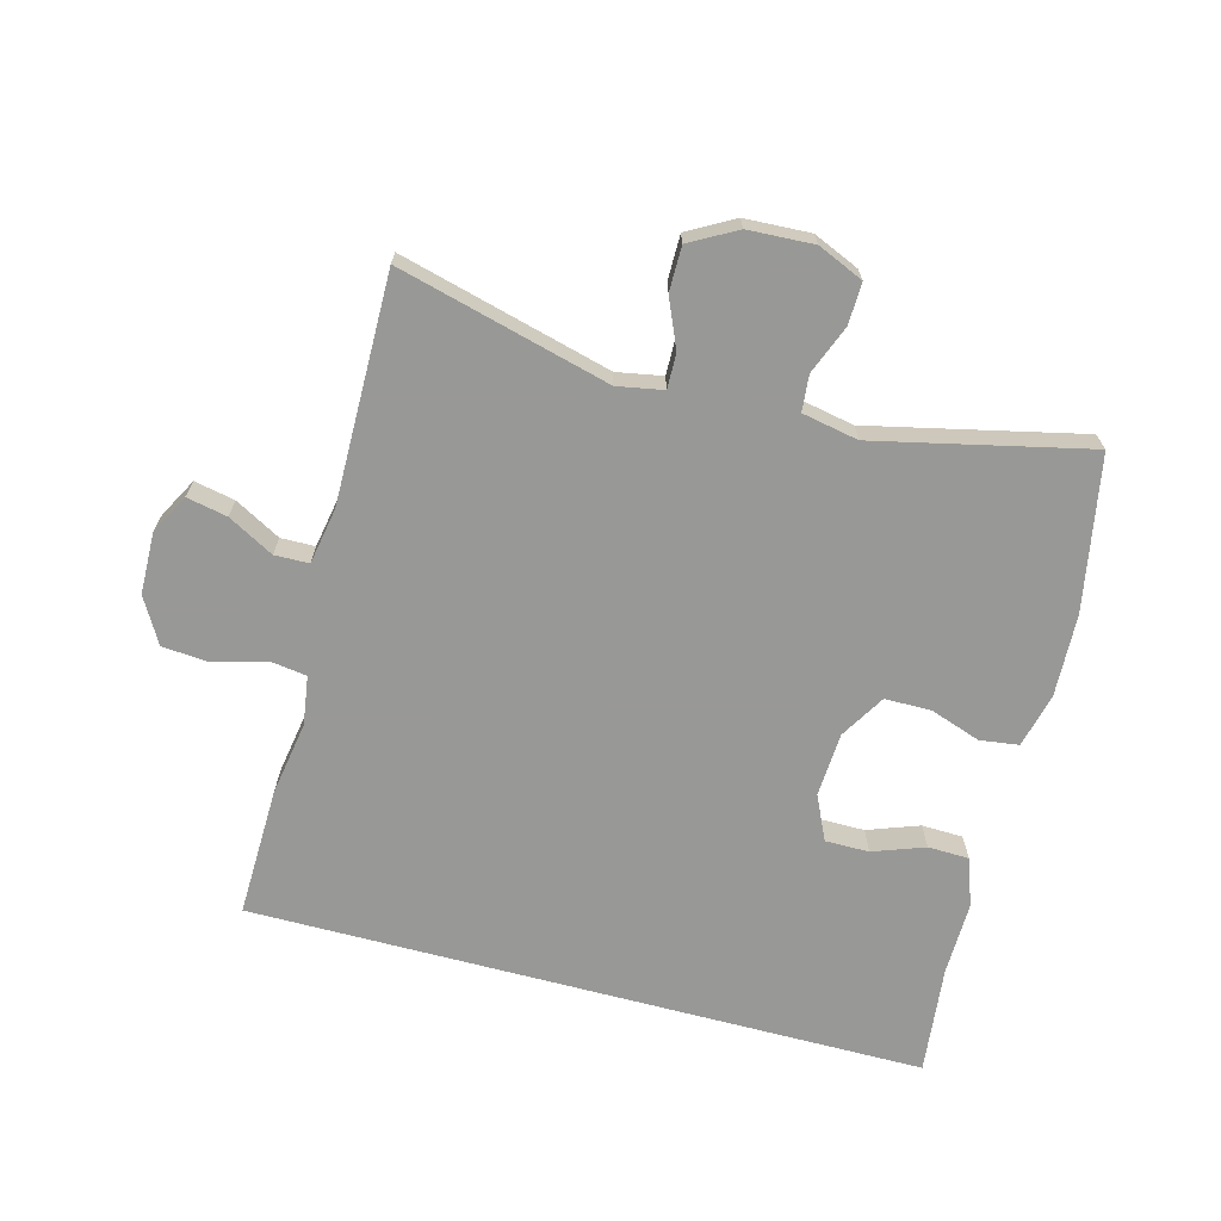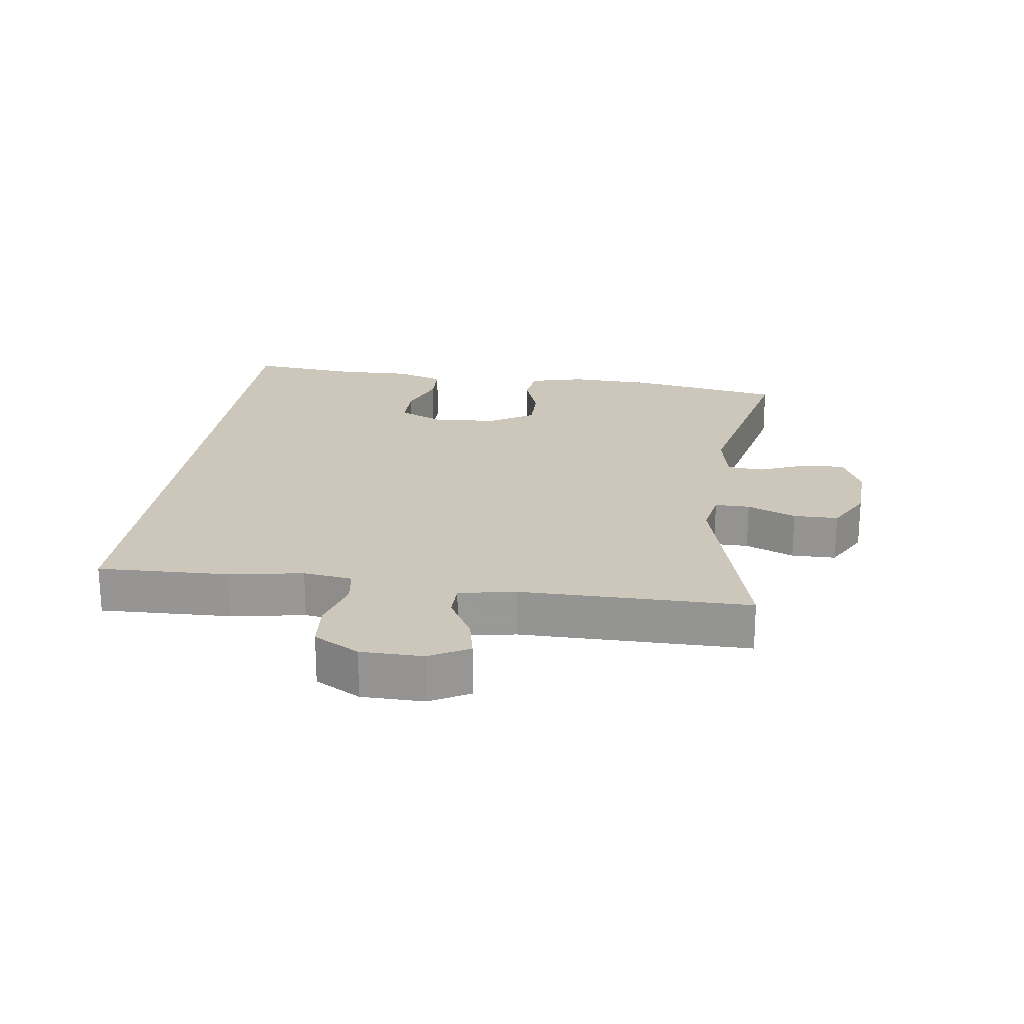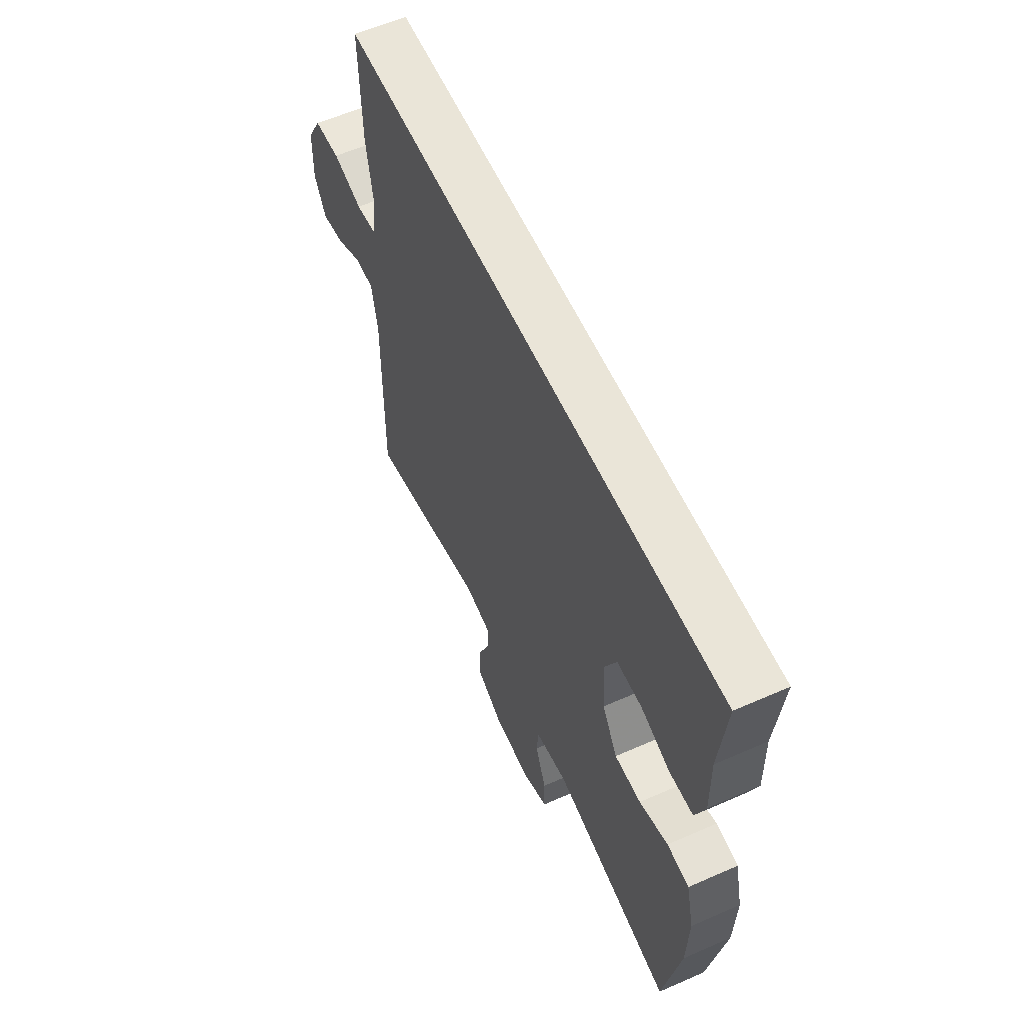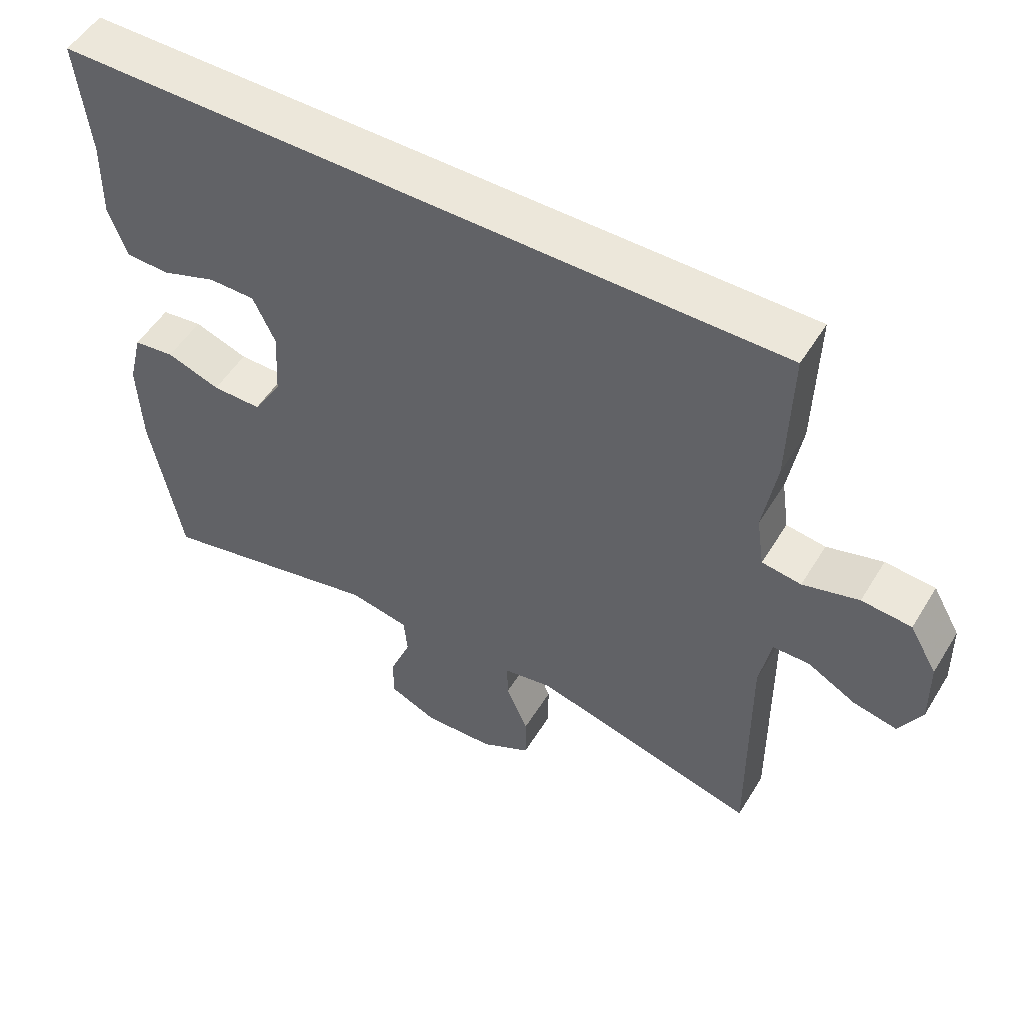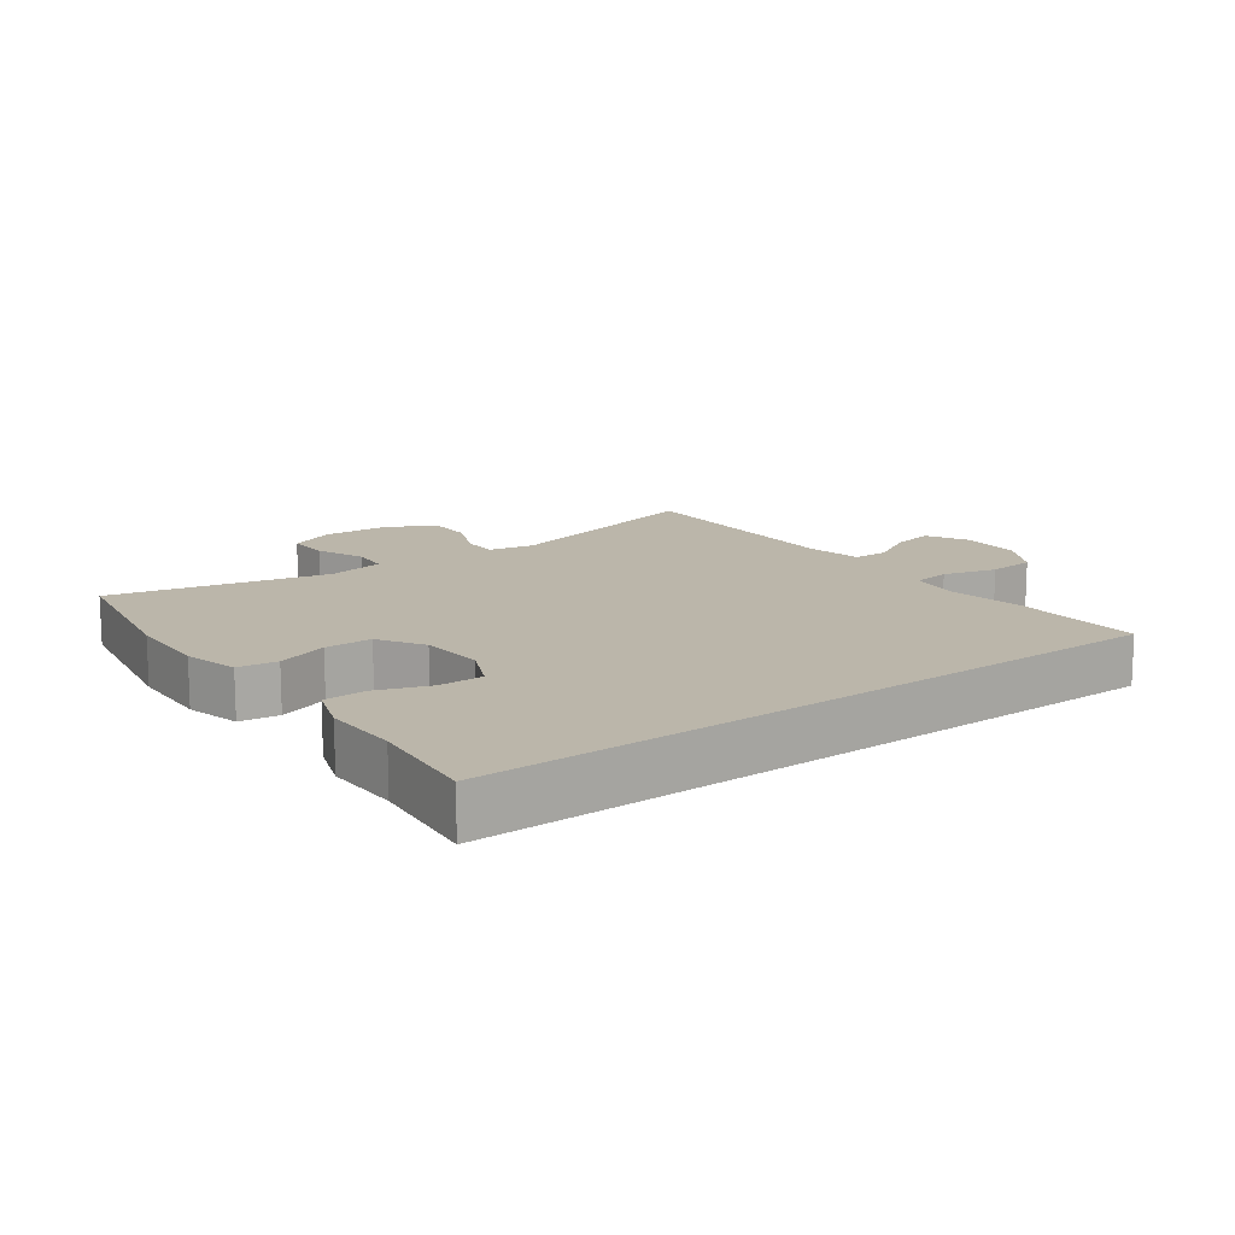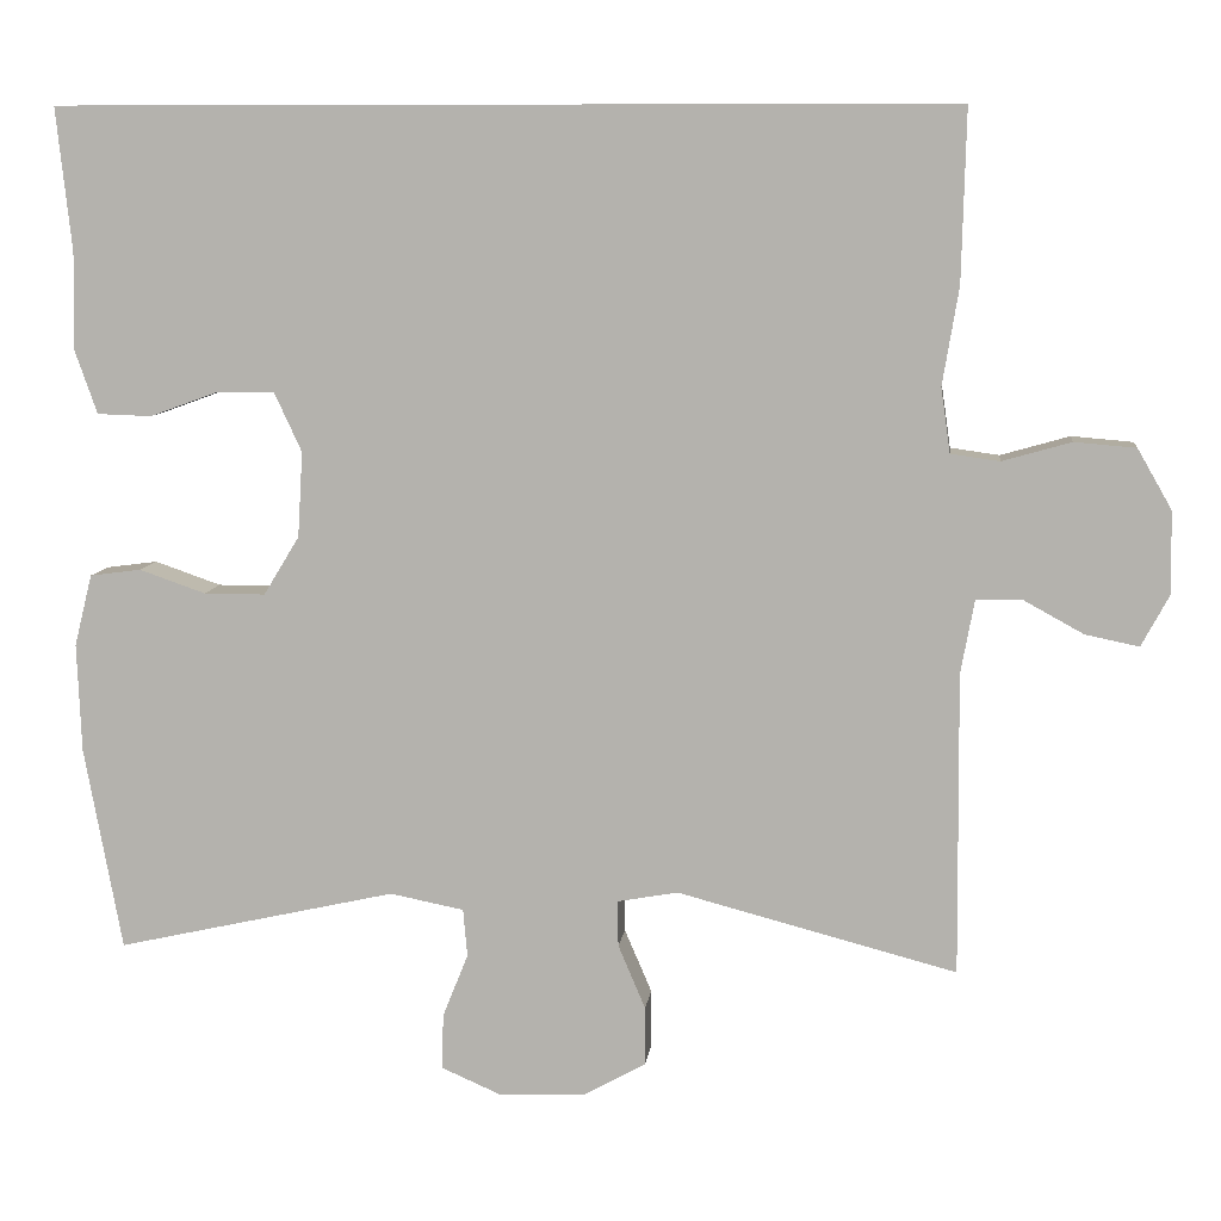
<metadata>
{"format":"obj","ext":"obj","renderer":"f3d","projection":"perspective","resolution":1024,"background":"white","views":[{"elev":-68.5,"azim":165.1,"up":"+Y"},{"elev":21.5,"azim":97.5,"up":"+Y"},{"elev":58.8,"azim":-114.4,"up":"+Z"},{"elev":52.2,"azim":30.8,"up":"+Z"},{"elev":14.0,"azim":-36.5,"up":"+Y"},{"elev":8.9,"azim":6.8,"up":"+Z"}]}
</metadata>
<code>
v -0.556 0.07 0.5
v 0.494 0.07 0.5
v 0.489 0.07 0.298
v 0.47 0.07 0.184
v 0.481 0.07 0.108
v 0.538 0.07 0.1
v 0.619 0.07 0.123
v 0.691 0.07 0.117
v 0.731 0.07 0.047
v 0.733 0.07 -0.049
v 0.7 0.07 -0.11
v 0.637 0.07 -0.097
v 0.566 0.07 -0.058
v 0.513 0.07 -0.059
v 0.497 0.07 -0.146
v 0.5 0.07 -0.5
v 0.172 0.07 -0.414
v 0.101 0.07 -0.427
v 0.102 0.07 -0.481
v 0.134 0.07 -0.556
v 0.134 0.07 -0.625
v 0.062 0.07 -0.665
v -0.04 0.07 -0.67
v -0.111 0.07 -0.639
v -0.109 0.07 -0.574
v -0.079 0.07 -0.499
v -0.084 0.07 -0.443
v -0.171 0.07 -0.426
v -0.5 0.07 -0.5
v -0.544 0.07 -0.261
v -0.549 0.07 -0.133
v -0.528 0.07 -0.049
v -0.468 0.07 -0.041
v -0.39 0.07 -0.068
v -0.318 0.07 -0.068
v -0.276 0.07 0.001
v -0.27 0.07 0.101
v -0.302 0.07 0.17
v -0.37 0.07 0.17
v -0.45 0.07 0.141
v -0.514 0.07 0.143
v -0.54 0.07 0.217
v -0.538 0.07 0.332
v -0.556 0 0.5
v 0.494 0 0.5
v 0.489 0 0.298
v 0.47 0 0.184
v 0.481 0 0.108
v 0.538 0 0.1
v 0.619 0 0.123
v 0.691 0 0.117
v 0.731 0 0.047
v 0.733 0 -0.049
v 0.7 0 -0.11
v 0.637 0 -0.097
v 0.566 0 -0.058
v 0.513 0 -0.059
v 0.497 0 -0.146
v 0.5 0 -0.5
v 0.172 0 -0.414
v 0.101 0 -0.427
v 0.102 0 -0.481
v 0.134 0 -0.556
v 0.134 0 -0.625
v 0.062 0 -0.665
v -0.04 0 -0.67
v -0.111 0 -0.639
v -0.109 0 -0.574
v -0.079 0 -0.499
v -0.084 0 -0.443
v -0.171 0 -0.426
v -0.5 0 -0.5
v -0.544 0 -0.261
v -0.549 0 -0.133
v -0.528 0 -0.049
v -0.468 0 -0.041
v -0.39 0 -0.068
v -0.318 0 -0.068
v -0.276 0 0.001
v -0.27 0 0.101
v -0.302 0 0.17
v -0.37 0 0.17
v -0.45 0 0.141
v -0.514 0 0.143
v -0.54 0 0.217
v -0.538 0 0.332
f 41 42 43
f 40 41 43
f 39 40 43
f 2 3 4
f 1 2 4
f 43 1 4
f 39 43 4
f 38 39 4
f 37 38 4 5
f 36 37 5 6
f 35 36 6
f 32 33 34
f 31 32 34
f 30 31 34
f 29 30 34
f 28 29 34
f 27 28 34 35
f 24 25 26
f 23 24 26
f 22 23 26
f 21 22 26
f 20 21 26
f 19 20 26
f 18 19 26 27
f 27 35 6
f 18 27 6
f 17 18 6
f 11 12 13
f 10 11 13
f 9 10 13
f 8 9 13
f 7 8 13
f 6 7 13
f 6 13 14
f 17 6 14 15
f 15 16 17
f 86 85 84
f 86 84 83
f 86 83 82
f 47 46 45
f 47 45 44
f 47 44 86
f 47 86 82
f 47 82 81
f 48 47 81 80
f 49 48 80 79
f 49 79 78
f 77 76 75
f 77 75 74
f 77 74 73
f 77 73 72
f 77 72 71
f 78 77 71 70
f 69 68 67
f 69 67 66
f 69 66 65
f 69 65 64
f 69 64 63
f 69 63 62
f 70 69 62 61
f 49 78 70
f 49 70 61
f 49 61 60
f 56 55 54
f 56 54 53
f 56 53 52
f 56 52 51
f 56 51 50
f 56 50 49
f 57 56 49
f 58 57 49 60
f 60 59 58
f 1 44 45 2
f 2 45 46 3
f 3 46 47 4
f 4 47 48 5
f 5 48 49 6
f 6 49 50 7
f 7 50 51 8
f 8 51 52 9
f 9 52 53 10
f 10 53 54 11
f 11 54 55 12
f 12 55 56 13
f 13 56 57 14
f 14 57 58 15
f 15 58 59 16
f 16 59 60 17
f 17 60 61 18
f 18 61 62 19
f 19 62 63 20
f 20 63 64 21
f 21 64 65 22
f 22 65 66 23
f 23 66 67 24
f 24 67 68 25
f 25 68 69 26
f 26 69 70 27
f 27 70 71 28
f 28 71 72 29
f 29 72 73 30
f 30 73 74 31
f 31 74 75 32
f 32 75 76 33
f 33 76 77 34
f 34 77 78 35
f 35 78 79 36
f 36 79 80 37
f 37 80 81 38
f 38 81 82 39
f 39 82 83 40
f 40 83 84 41
f 41 84 85 42
f 42 85 86 43
f 43 86 44 1

</code>
